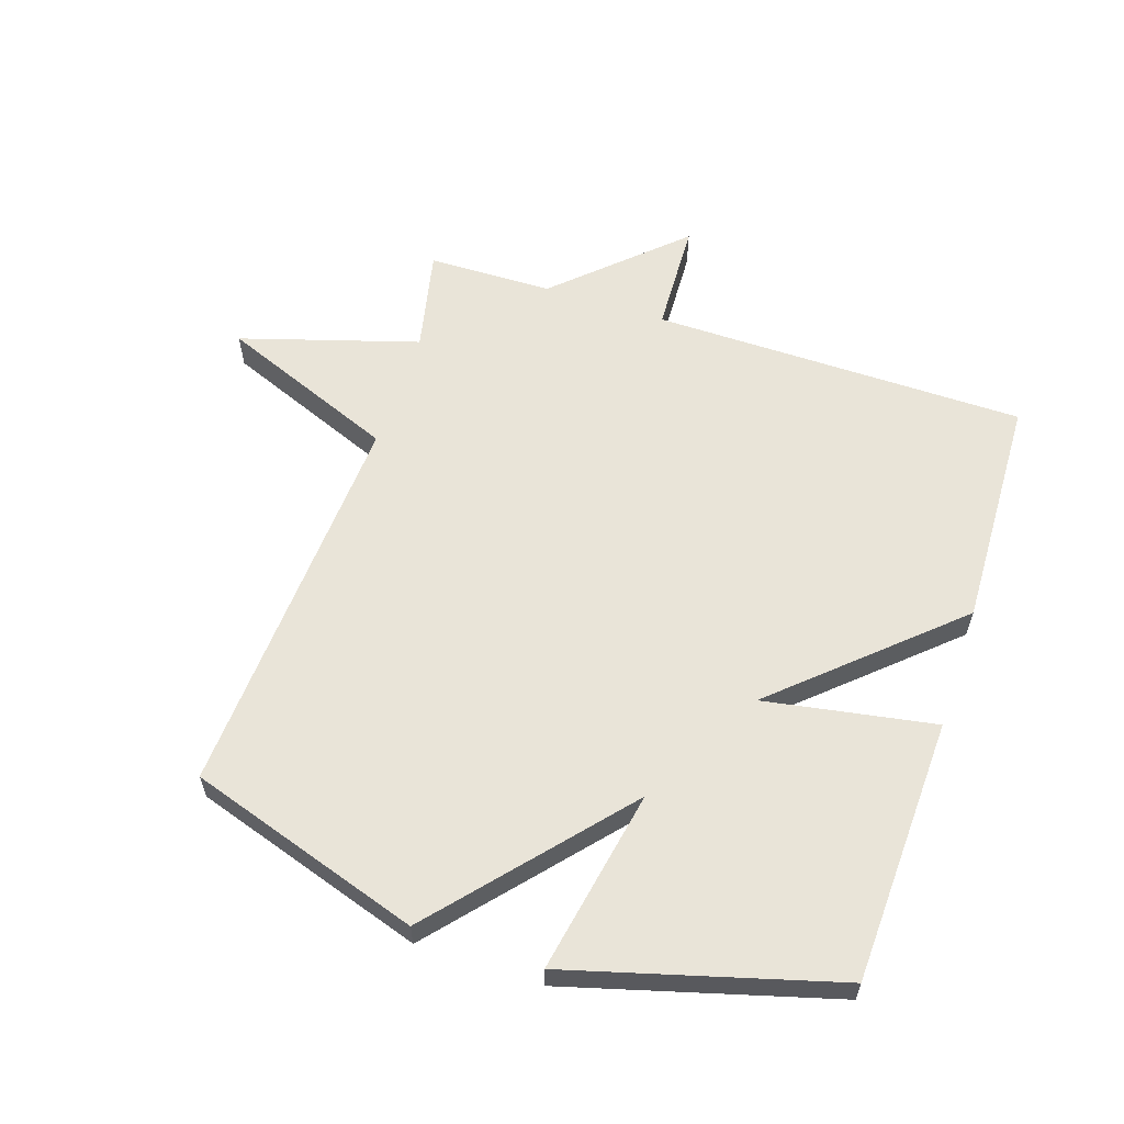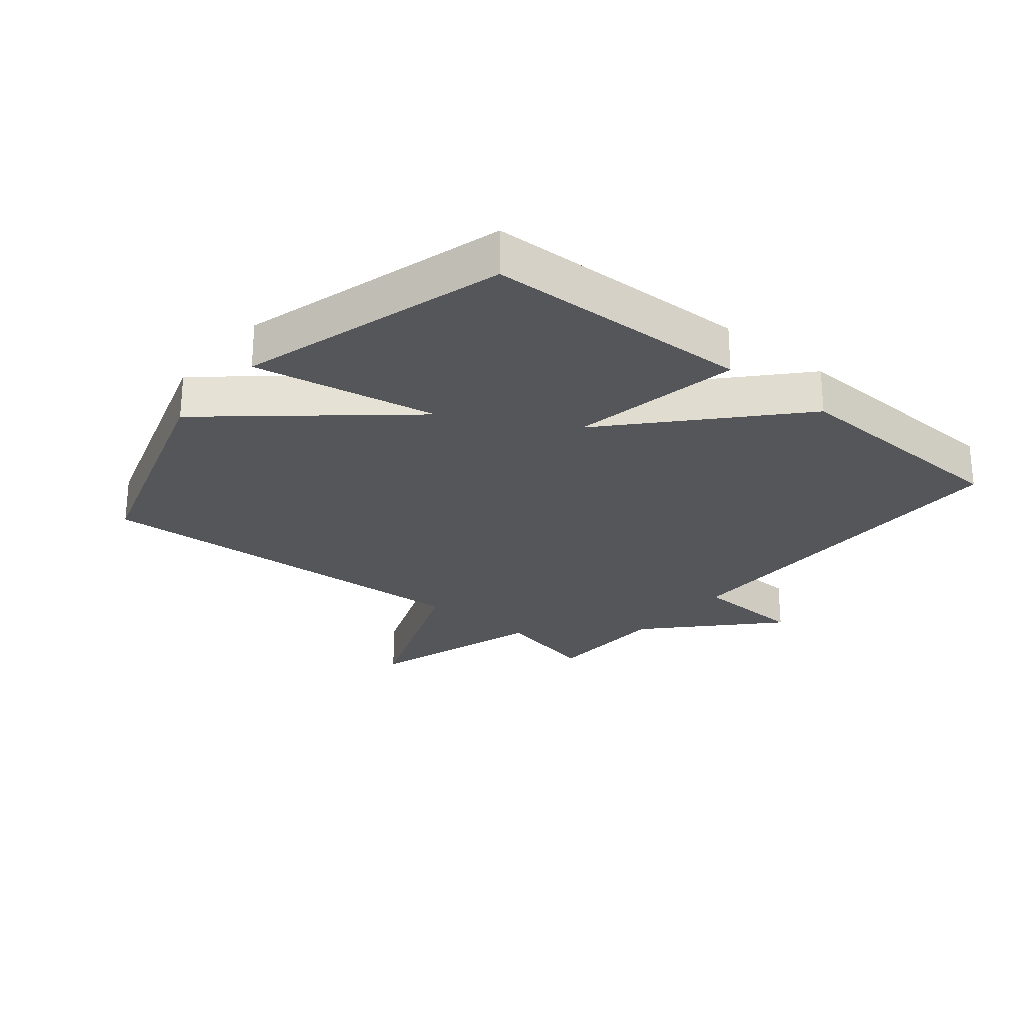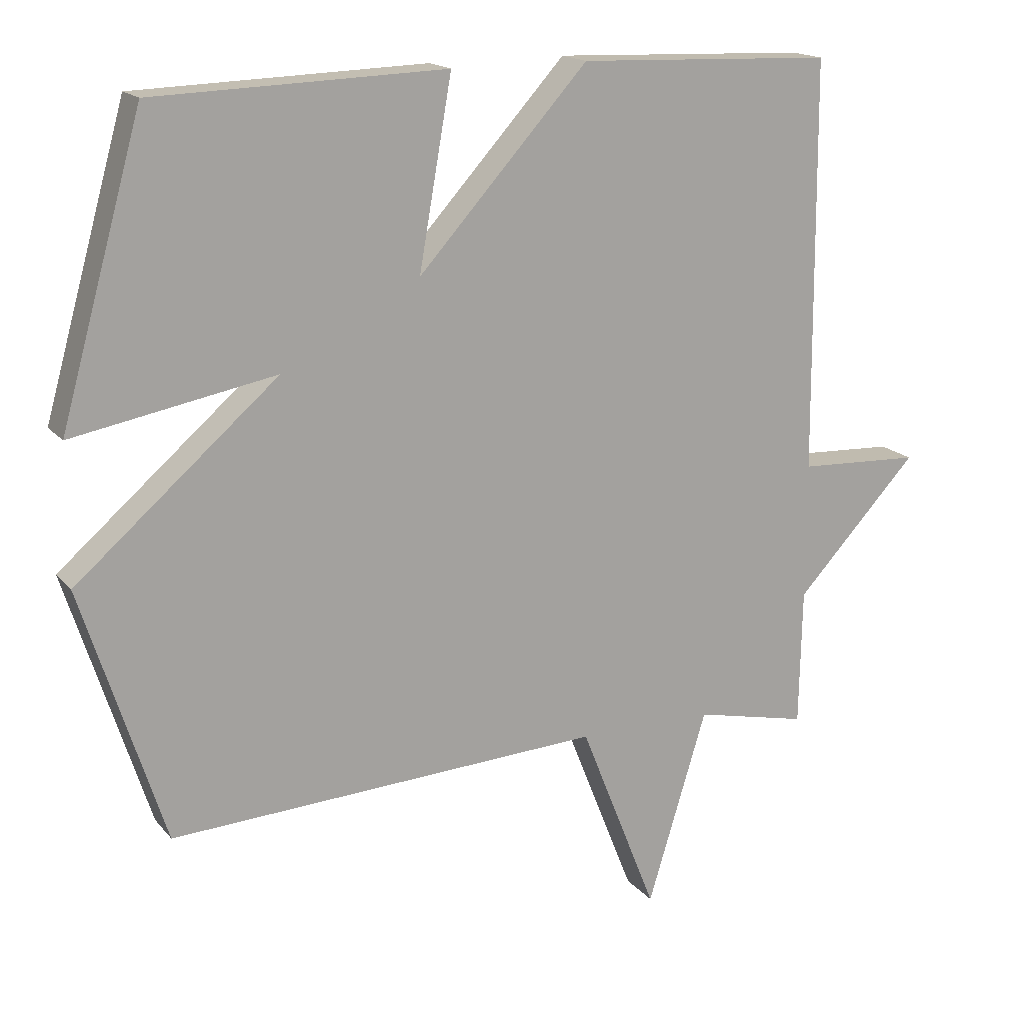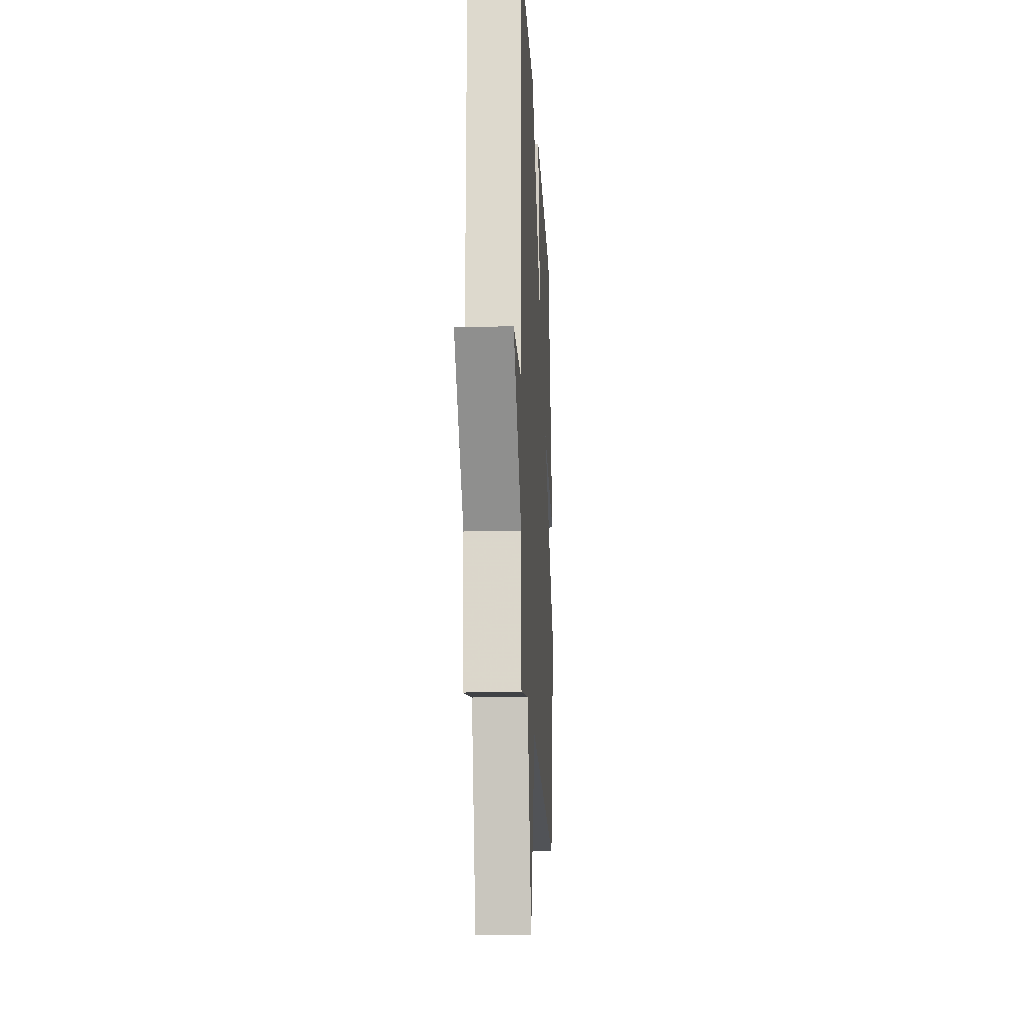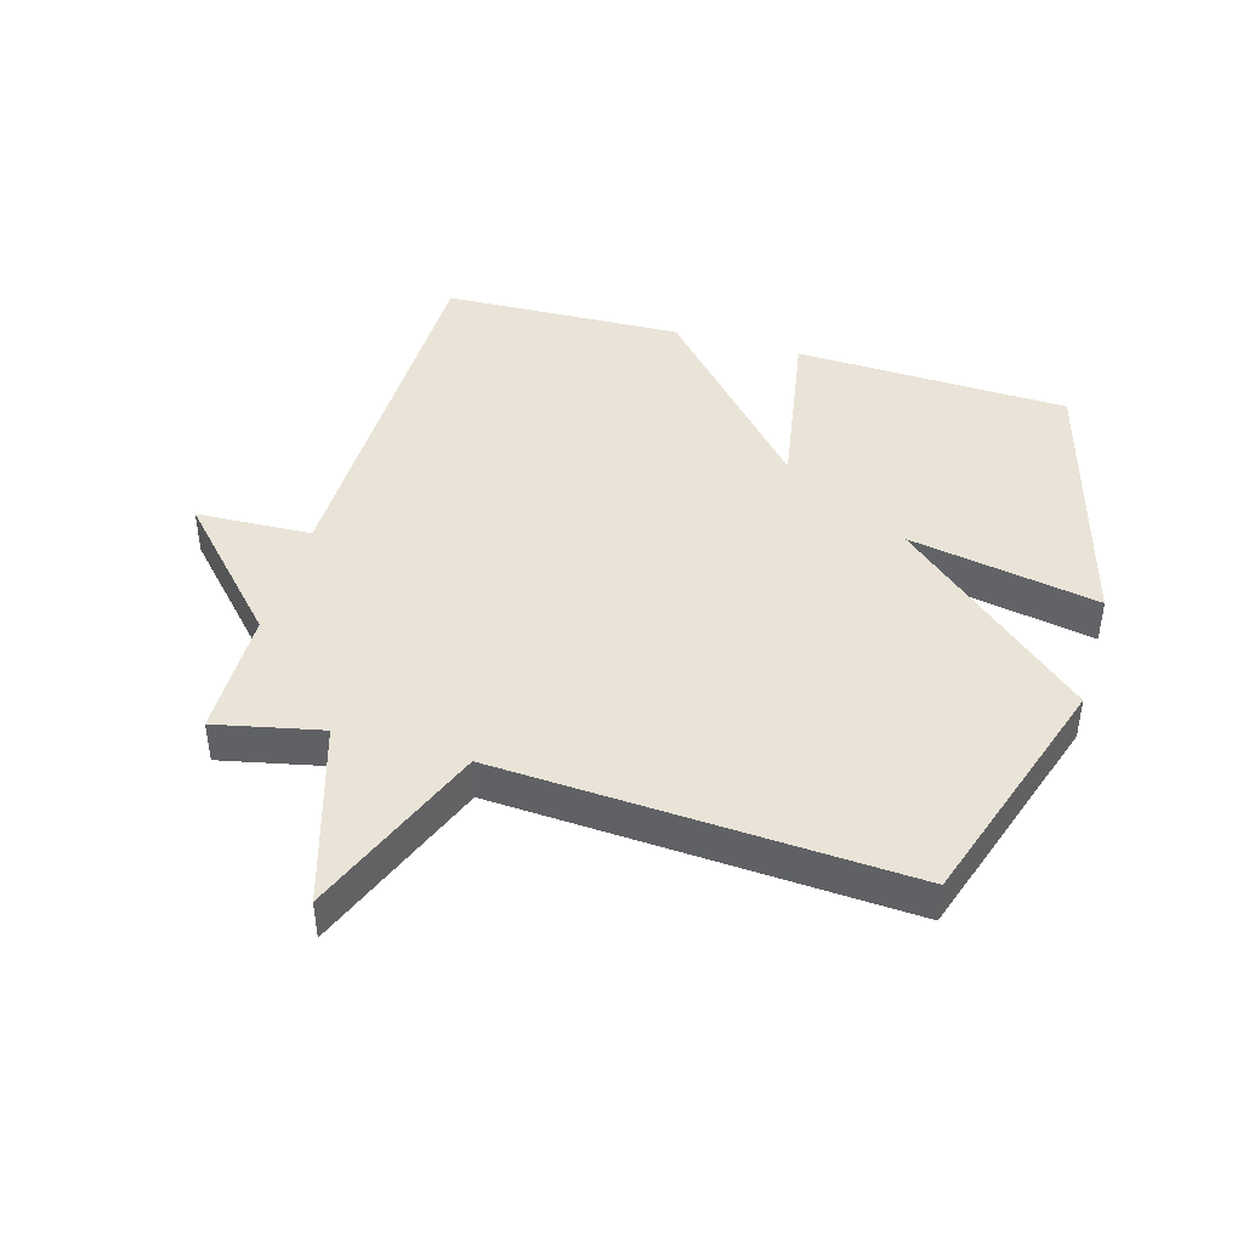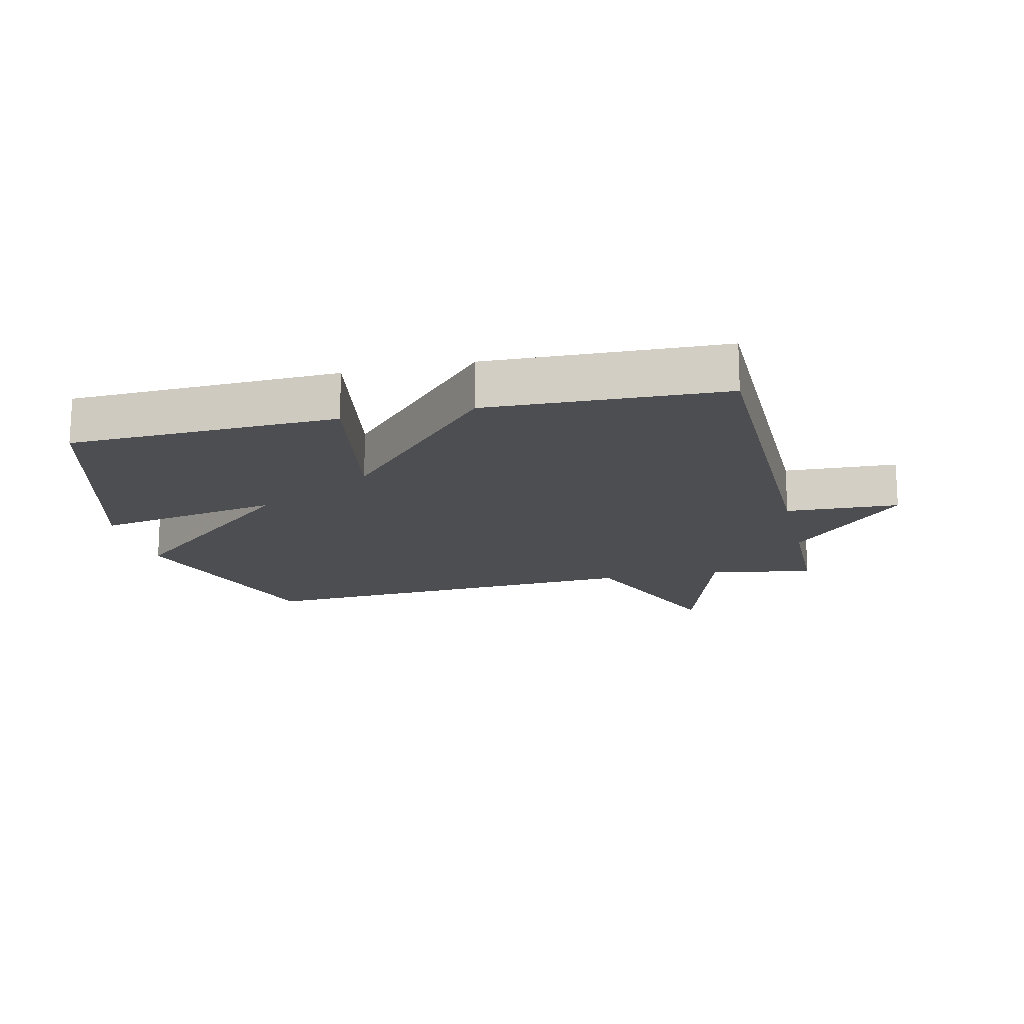
<metadata>
{"format":"obj","ext":"obj","renderer":"f3d","projection":"perspective","resolution":1024,"background":"white","views":[{"elev":59.9,"azim":-71.6,"up":"+Y"},{"elev":-25.7,"azim":-39.6,"up":"+Y"},{"elev":16.8,"azim":-26.1,"up":"+Z"},{"elev":-18.6,"azim":92.9,"up":"+Z"},{"elev":43.5,"azim":-163.7,"up":"+Y"},{"elev":-16.5,"azim":13.2,"up":"+Y"}]}
</metadata>
<code>
v -0.5 0.07 -0.5
v -0.62 0.07 -0.126
v -0.324 0.07 0.129
v -0.62 0.07 0.074
v -0.5 0.07 0.5
v -0.074 0.07 0.514
v -0.122 0.07 0.241
v 0.126 0.07 0.514
v 0.5 0.07 0.5
v 0.504 0.07 -0.1
v 0.684 0.07 -0.108
v 0.504 0.07 -0.3
v 0.5 0.07 -0.5
v 0.335 0.07 -0.464
v 0.248 0.07 -0.748
v 0.135 0.07 -0.464
v -0.5 0 -0.5
v -0.62 0 -0.126
v -0.324 0 0.129
v -0.62 0 0.074
v -0.5 0 0.5
v -0.074 0 0.514
v -0.122 0 0.241
v 0.126 0 0.514
v 0.5 0 0.5
v 0.504 0 -0.1
v 0.684 0 -0.108
v 0.504 0 -0.3
v 0.5 0 -0.5
v 0.335 0 -0.464
v 0.248 0 -0.748
v 0.135 0 -0.464
f 14 15 16
f 12 13 14
f 12 14 16
f 11 12 16
f 10 11 16
f 10 16 1
f 9 10 1
f 8 9 1
f 7 8 1
f 5 6 7
f 4 5 7
f 3 4 7
f 1 2 3 7
f 32 31 30
f 30 29 28
f 32 30 28
f 32 28 27
f 32 27 26
f 17 32 26
f 17 26 25
f 17 25 24
f 17 24 23
f 23 22 21
f 23 21 20
f 23 20 19
f 23 19 18 17
f 1 17 18 2
f 2 18 19 3
f 3 19 20 4
f 4 20 21 5
f 5 21 22 6
f 6 22 23 7
f 7 23 24 8
f 8 24 25 9
f 9 25 26 10
f 10 26 27 11
f 11 27 28 12
f 12 28 29 13
f 13 29 30 14
f 14 30 31 15
f 15 31 32 16
f 16 32 17 1

</code>
